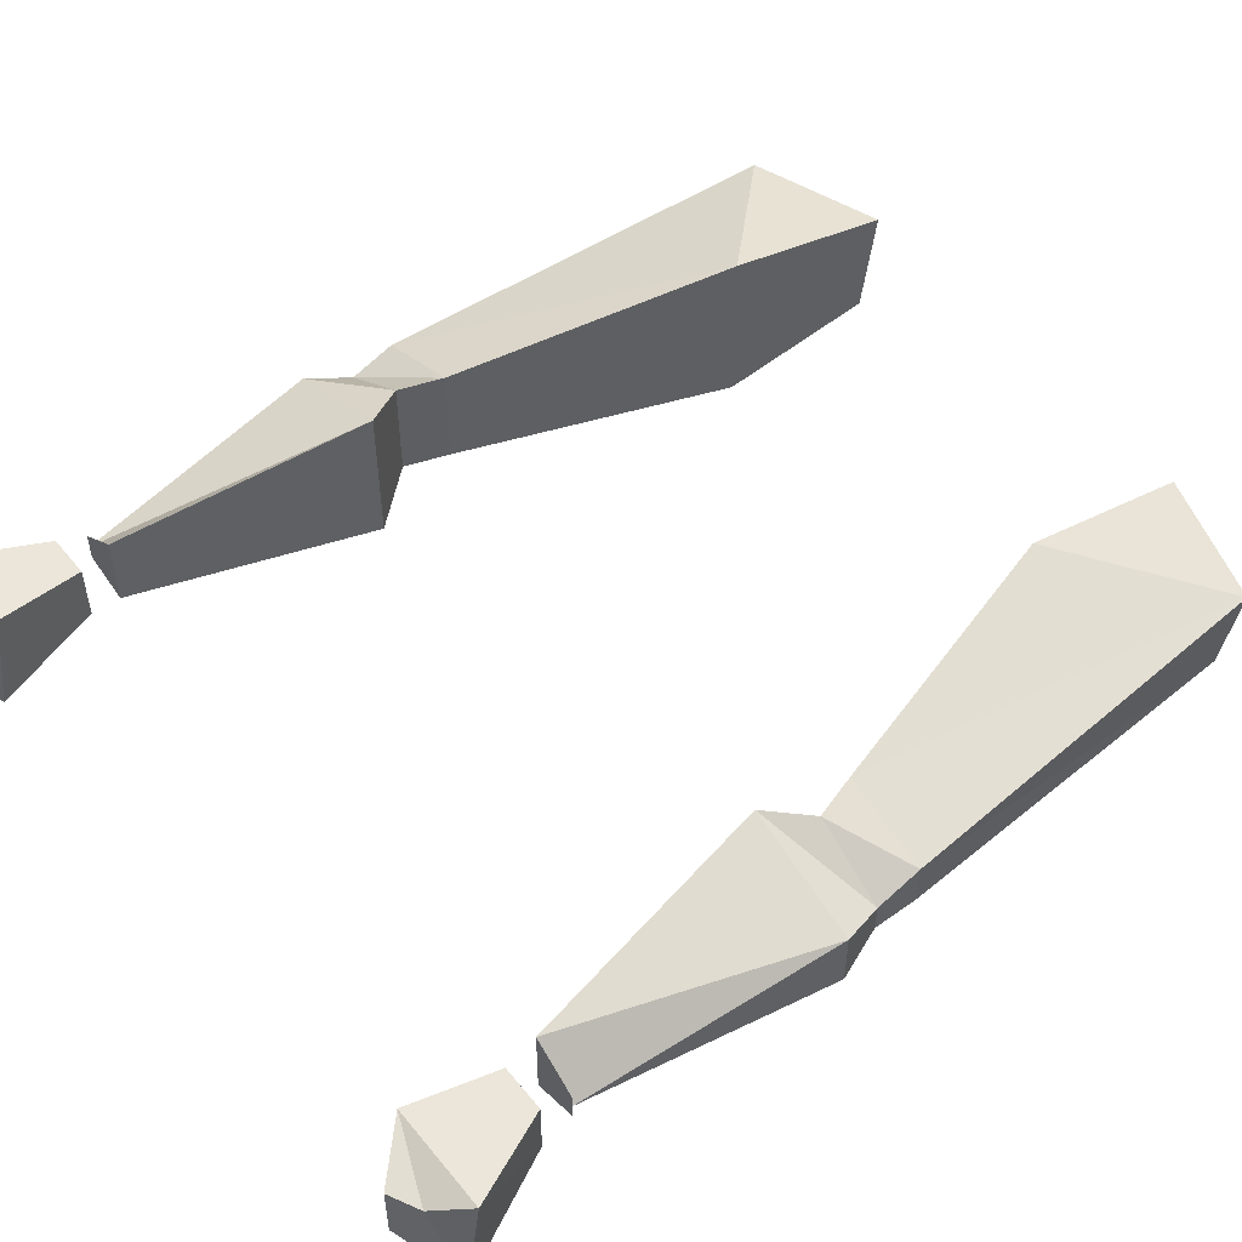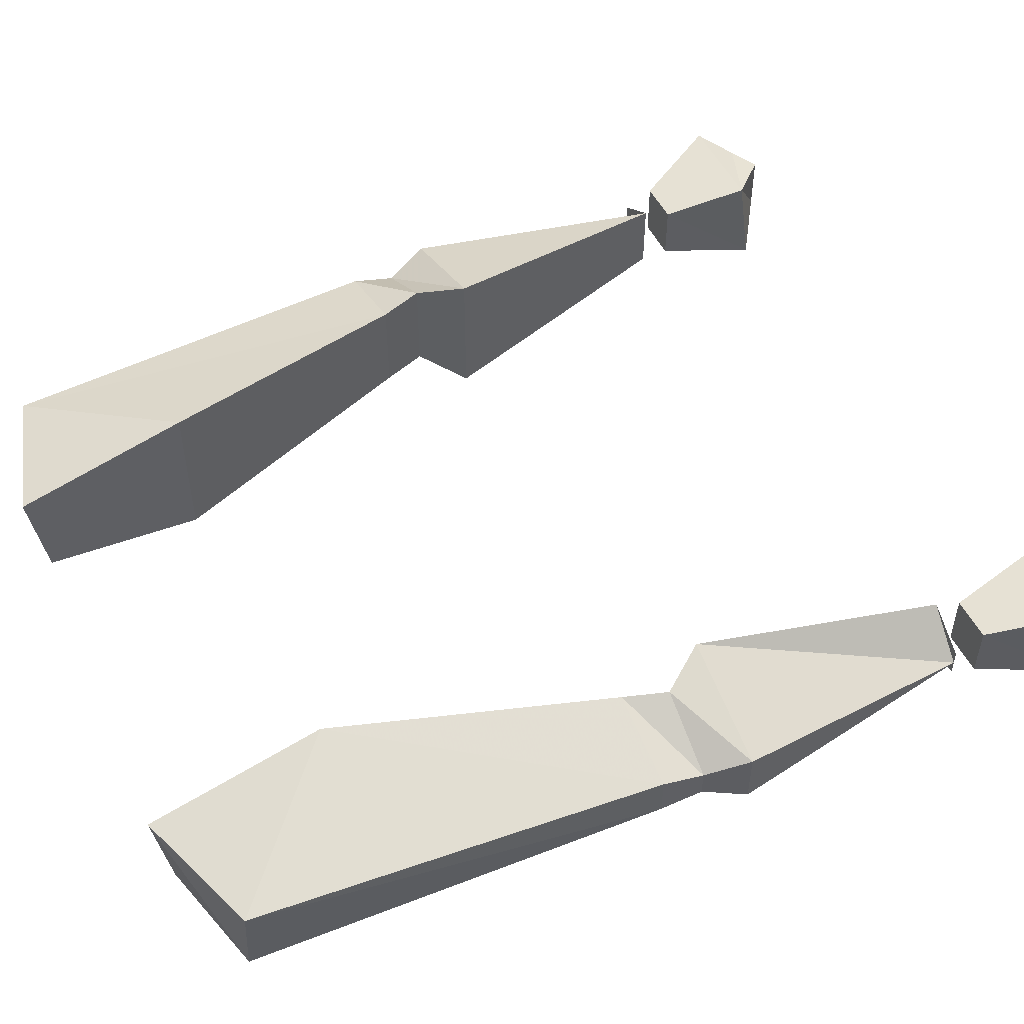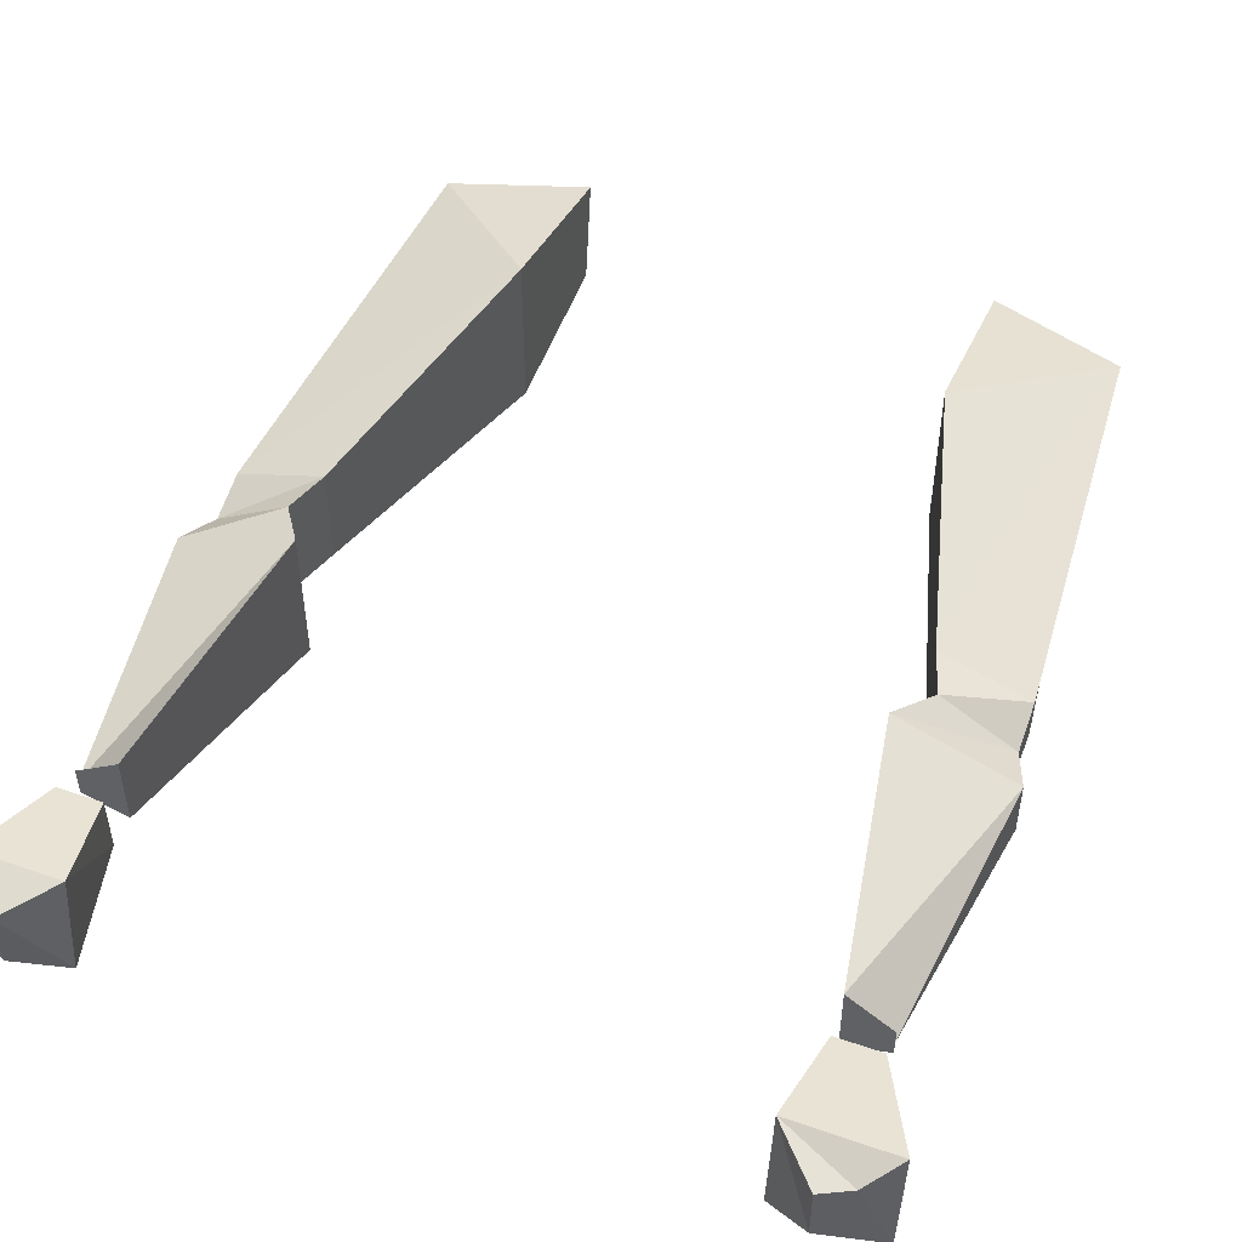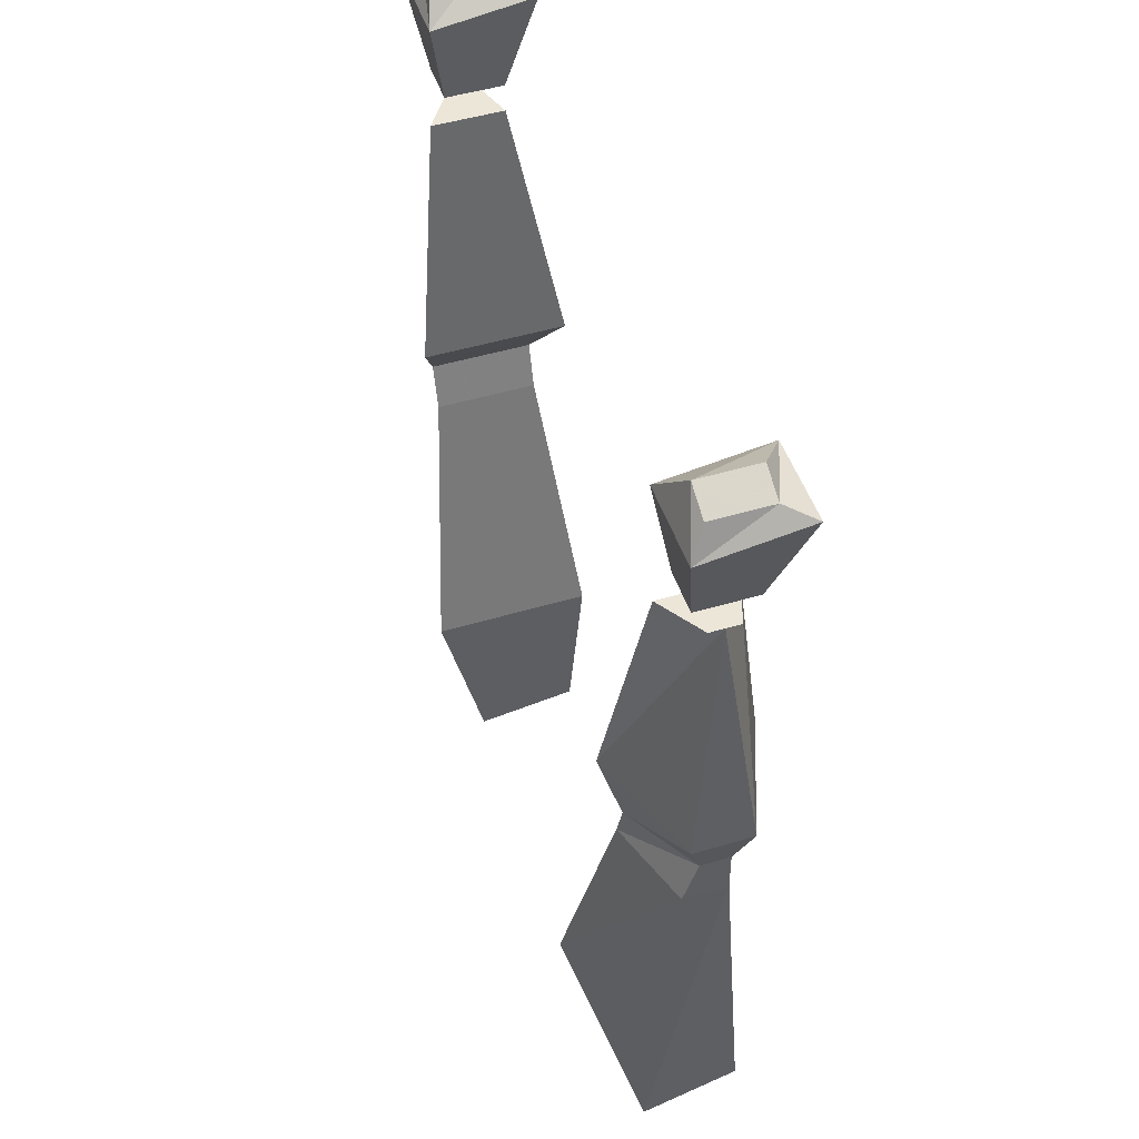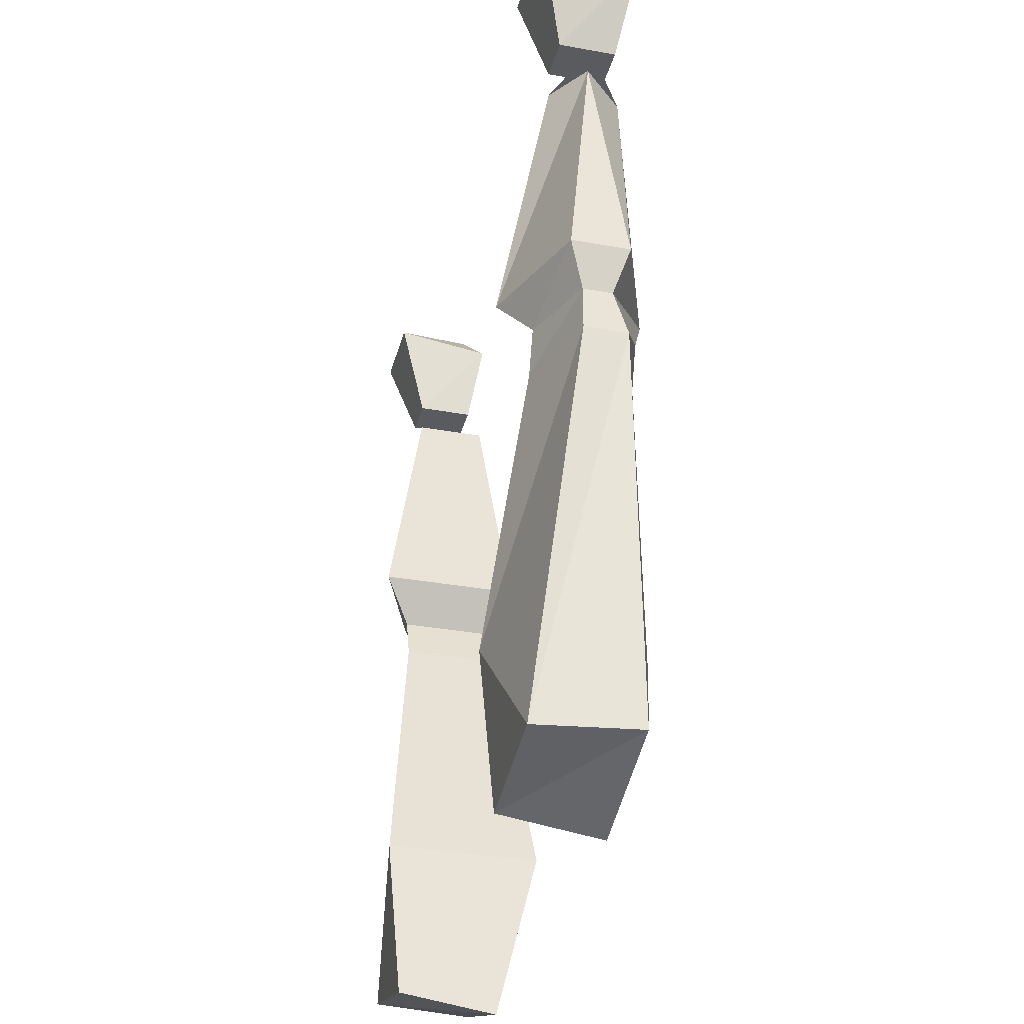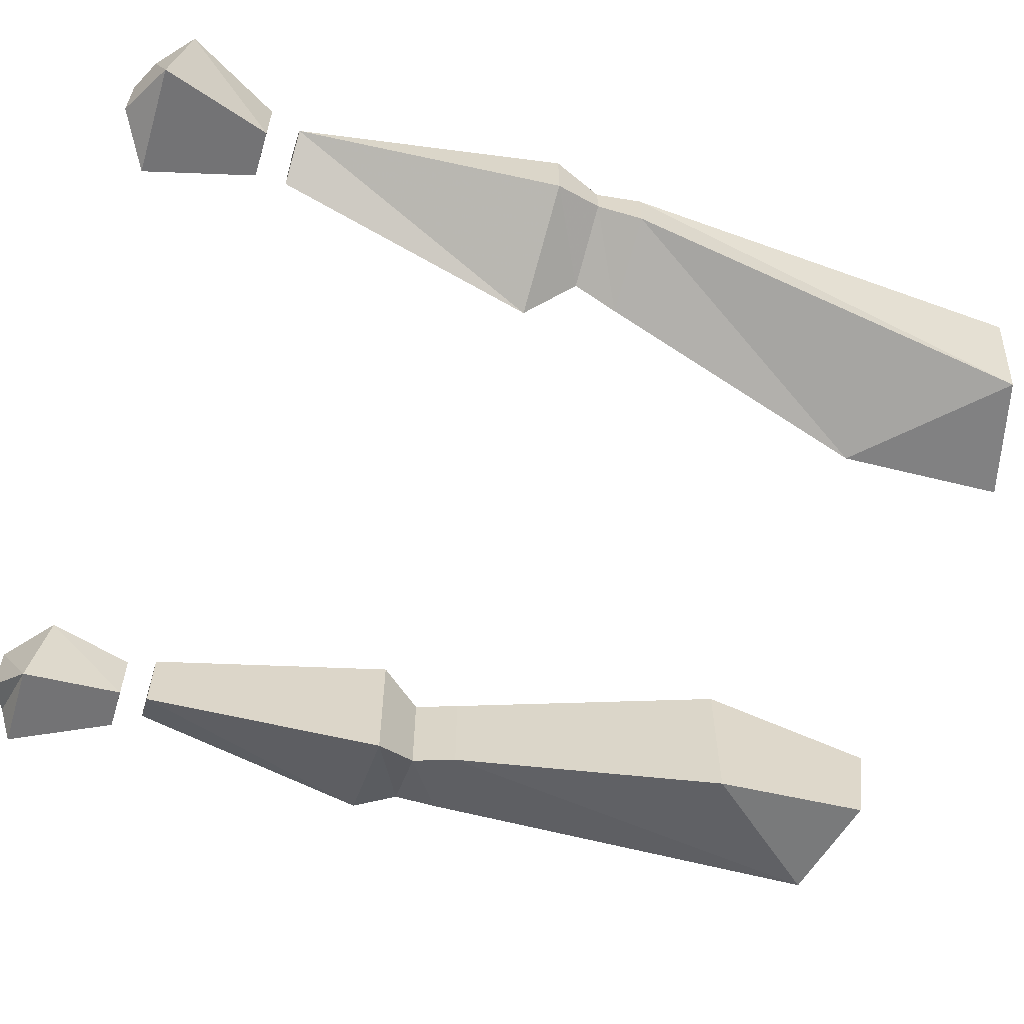
<metadata>
{"format":"obj","ext":"obj","renderer":"f3d","projection":"perspective","resolution":1024,"background":"white","views":[{"elev":51.4,"azim":-127.9,"up":"+Z"},{"elev":51.4,"azim":64.2,"up":"+Z"},{"elev":49.8,"azim":-159.2,"up":"+Z"},{"elev":48.6,"azim":71.6,"up":"+Y"},{"elev":-32.6,"azim":-104.1,"up":"+Y"},{"elev":-60.4,"azim":-106.8,"up":"+Z"}]}
</metadata>
<code>
v 0.1797 -0.8125 0.007812
v 0.1562 -0.8125 0.007812
v 0.1562 -0.8125 -0.02344
v 0.1797 -0.8125 -0.02344
v 0.1953 -0.7578 -0.03906
v 0.1953 -0.7656 0.01562
v 0.1484 -0.7656 0.01562
v 0.1484 -0.7578 -0.03906
v 0.1875 -0.75 0.007812
v 0.1719 -0.7422 0.007812
v 0.1719 -0.7422 -0.02344
v 0.1875 -0.75 -0.02344
v 0.1797 -0.8281 0
v 0.1797 -0.8281 -0.01562
v 0.1562 -0.8281 -0.02344
v 0.1562 -0.8281 0.01562
v 0.1328 -0.9609 -0.04688
v 0.1328 -0.9609 0.03125
v 0.1797 -0.8281 -0.007812
v 0.1953 -0.9609 -0.02344
v 0.1953 -0.9609 0.007812
v 0.1875 -0.9844 0
v 0.1875 -0.9844 -0.01562
v 0.1484 -0.9844 -0.03125
v 0.1484 -0.9844 0.02344
v 0.1406 -1.008 0.02344
v 0.1875 -1.008 0.007812
v 0.1875 -1.008 -0.01562
v 0.1406 -1.008 -0.03125
v 0.1016 -1.156 -0.04688
v 0.1016 -1.156 0.03906
v 0.1719 -1.227 0.01562
v 0.1641 -1.227 -0.03906
v 0.1016 -1.242 -0.03906
v 0.1016 -1.25 0.01562
v -0.2109 -0.9609 -0.02344
v -0.2109 -0.9609 0.007812
v -0.1953 -0.8281 -0.007812
v -0.1484 -0.9609 -0.04688
v -0.1484 -0.9609 0.03125
v -0.1719 -0.8281 0.01562
v -0.1719 -0.8281 -0.02344
v -0.1641 -0.9844 0.02344
v -0.1641 -0.9844 -0.03125
v -0.2031 -0.9844 -0.01562
v -0.2031 -0.9844 0
v -0.1953 -0.8281 -0.01562
v -0.1953 -0.8281 0
v -0.2031 -1.008 0.007812
v -0.1562 -1.008 0.02344
v -0.1562 -1.008 -0.03125
v -0.2031 -1.008 -0.01562
v -0.1797 -1.219 -0.03906
v -0.1875 -1.219 0.01562
v -0.1172 -1.148 0.03906
v -0.1172 -1.148 -0.04688
v -0.1172 -1.234 -0.03906
v -0.1172 -1.242 0.01562
v -0.1953 -0.8125 -0.02344
v -0.1719 -0.8125 -0.02344
v -0.1719 -0.8125 0.007812
v -0.1953 -0.8125 0.007812
v -0.2188 -0.7656 0.01562
v -0.2188 -0.7578 -0.03906
v -0.1641 -0.7578 -0.03906
v -0.1641 -0.7656 0.01562
v -0.1875 -0.7422 0.007812
v -0.2031 -0.75 0.007812
v -0.2031 -0.75 -0.02344
v -0.1875 -0.7422 -0.02344
f 1 2 3
f 1 3 4
f 1 4 5
f 1 5 6
f 1 6 7
f 1 7 2
f 2 7 3
f 3 7 8
f 3 8 5
f 3 5 4
f 6 9 10
f 6 10 7
f 7 10 8
f 8 10 11
f 8 11 12
f 8 12 5
f 5 12 6
f 6 12 9
f 9 12 11
f 9 11 10
f 59 60 61
f 59 61 62
f 59 62 63
f 59 63 64
f 59 64 65
f 59 65 60
f 60 65 61
f 61 65 66
f 61 66 63
f 61 63 62
f 66 67 68
f 66 68 63
f 63 68 64
f 64 68 69
f 64 69 70
f 64 70 65
f 65 70 66
f 66 70 67
f 67 70 69
f 67 69 68
f 13 14 15
f 13 15 16
f 16 15 17
f 16 17 18
f 16 18 19
f 16 19 19
f 16 19 15
f 15 19 20
f 15 20 17
f 17 20 21
f 17 21 18
f 18 21 19
f 19 21 20
f 21 19 19
f 36 37 38
f 36 38 38
f 36 38 39
f 36 39 40
f 36 40 37
f 36 37 38
f 38 37 41
f 38 41 42
f 38 42 39
f 39 42 40
f 37 40 41
f 41 40 42
f 41 42 47
f 41 47 48
f 42 38 38
f 20 21 22
f 20 22 23
f 20 23 17
f 17 23 24
f 17 24 18
f 18 24 25
f 18 25 21
f 21 25 22
f 22 25 26
f 22 26 27
f 22 27 23
f 23 27 28
f 23 28 24
f 24 28 29
f 24 29 25
f 25 29 26
f 39 40 43
f 39 43 44
f 39 44 36
f 36 44 45
f 36 45 37
f 37 45 46
f 37 46 40
f 40 46 43
f 43 46 49
f 43 49 50
f 43 50 44
f 44 50 51
f 44 51 45
f 45 51 52
f 45 52 46
f 46 52 49
f 26 29 30
f 26 30 31
f 26 31 27
f 27 31 32
f 27 32 28
f 28 32 33
f 28 33 29
f 29 33 30
f 30 33 34
f 30 34 35
f 30 35 31
f 31 35 32
f 32 35 33
f 33 35 34
f 49 52 53
f 49 53 54
f 49 54 50
f 50 54 55
f 50 55 51
f 51 55 56
f 51 56 52
f 52 56 53
f 53 56 57
f 53 57 54
f 54 57 58
f 54 58 55
f 55 58 57
f 55 57 56

</code>
